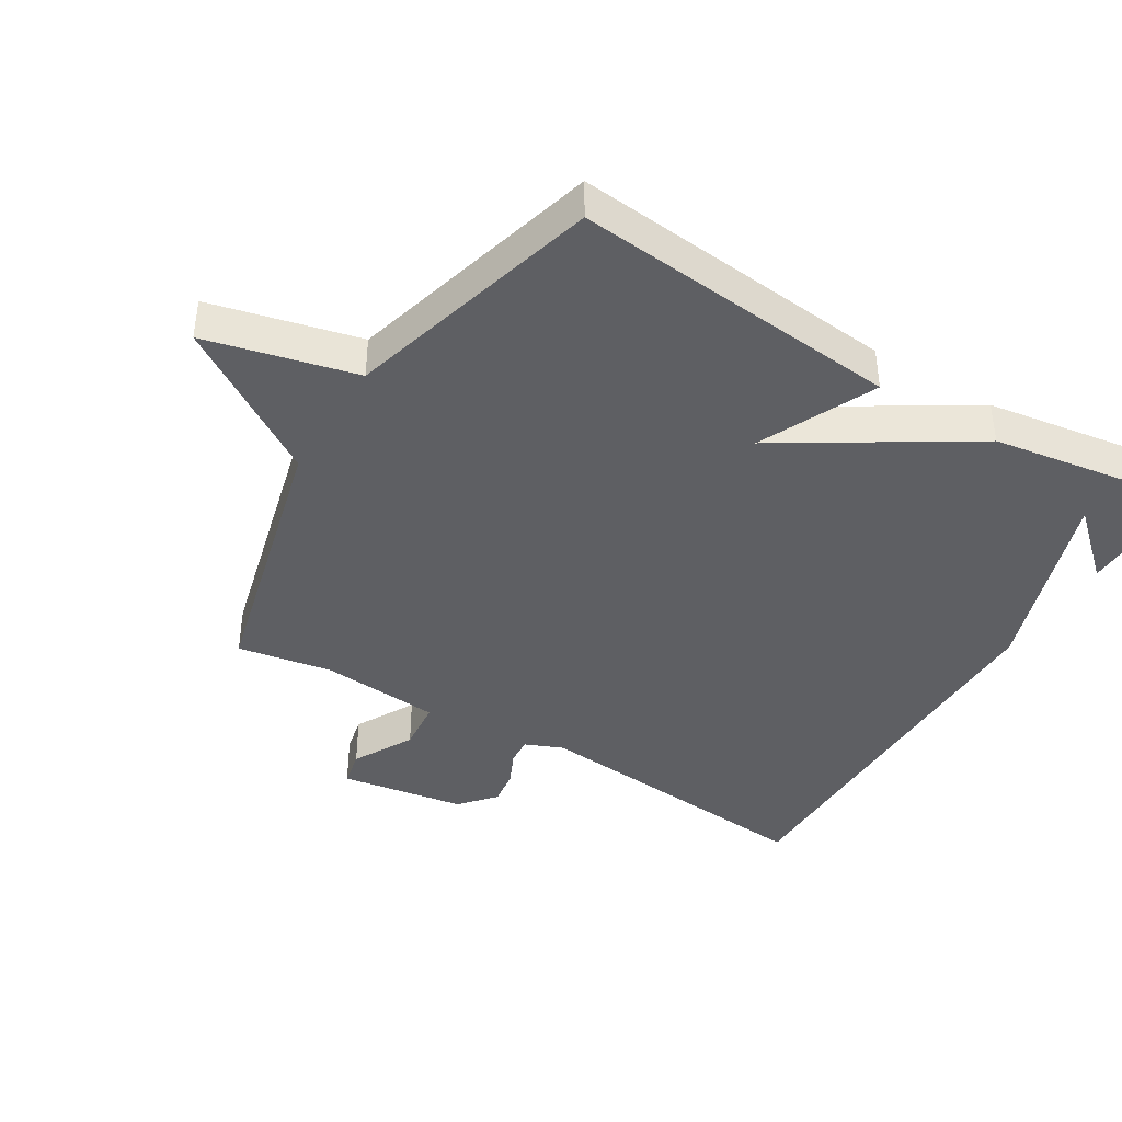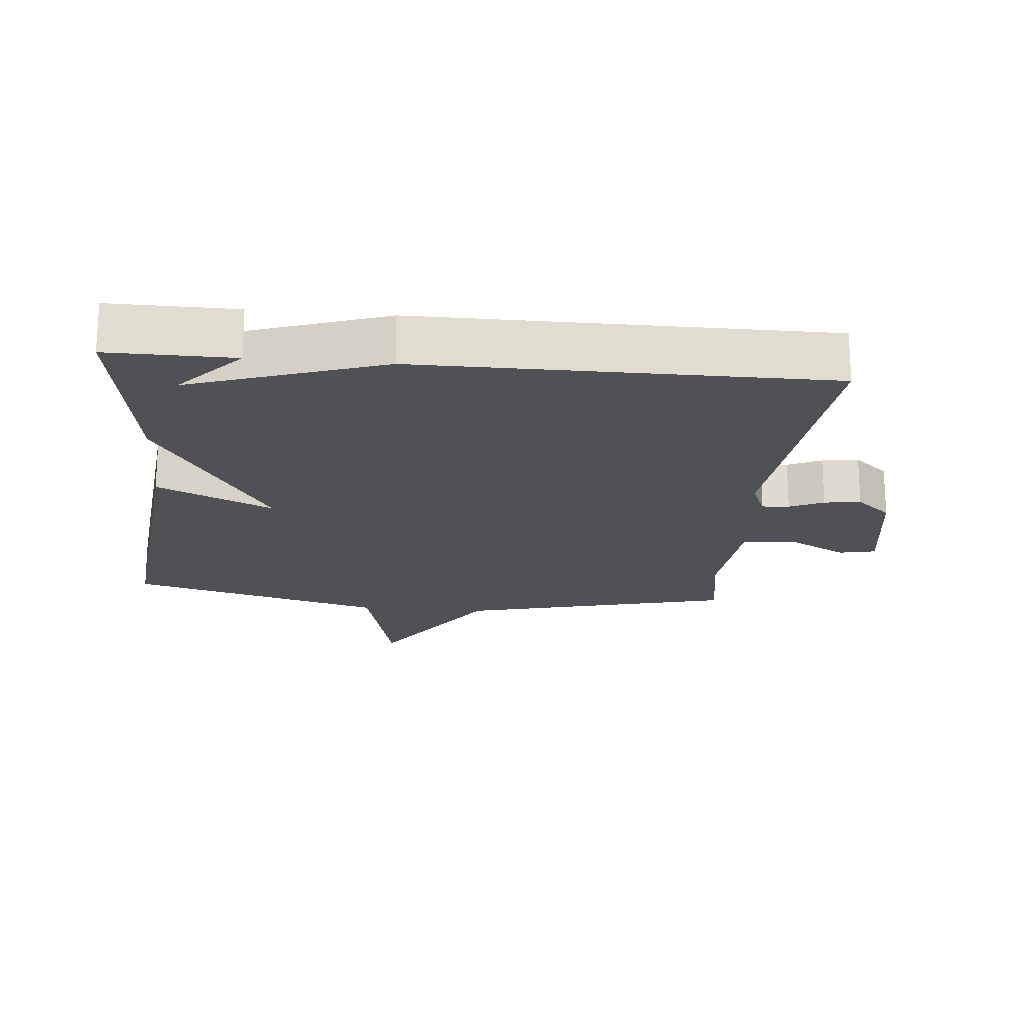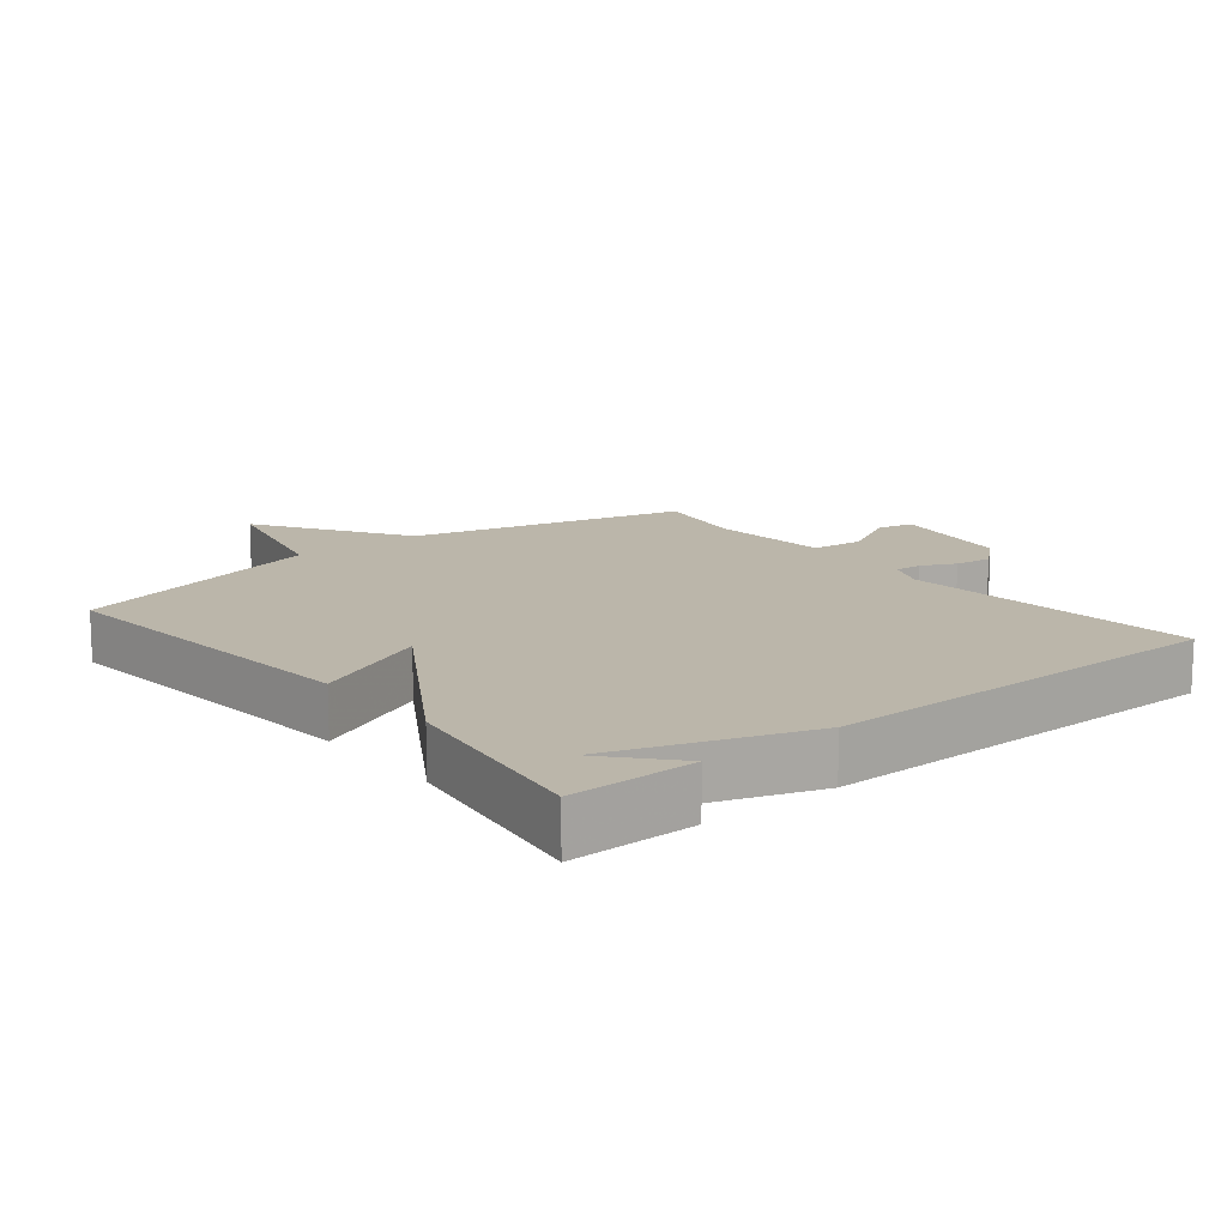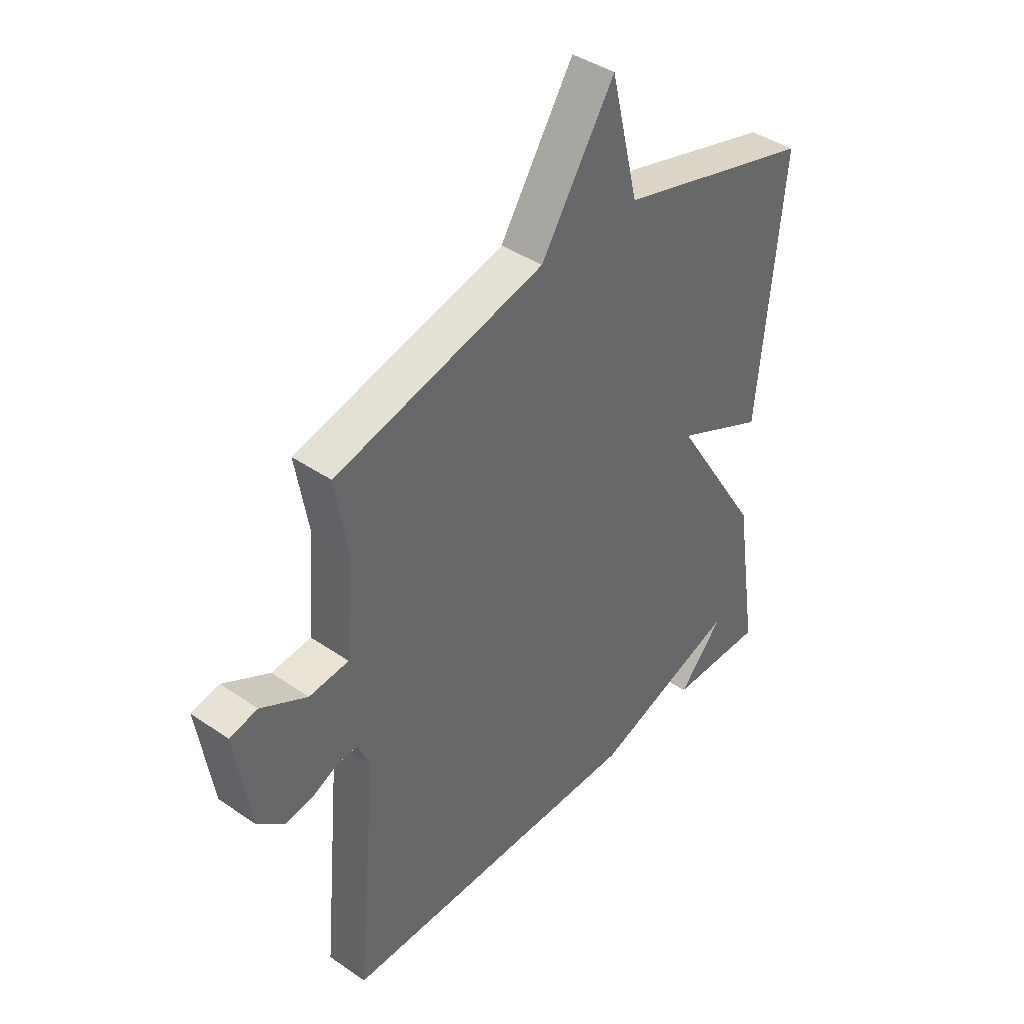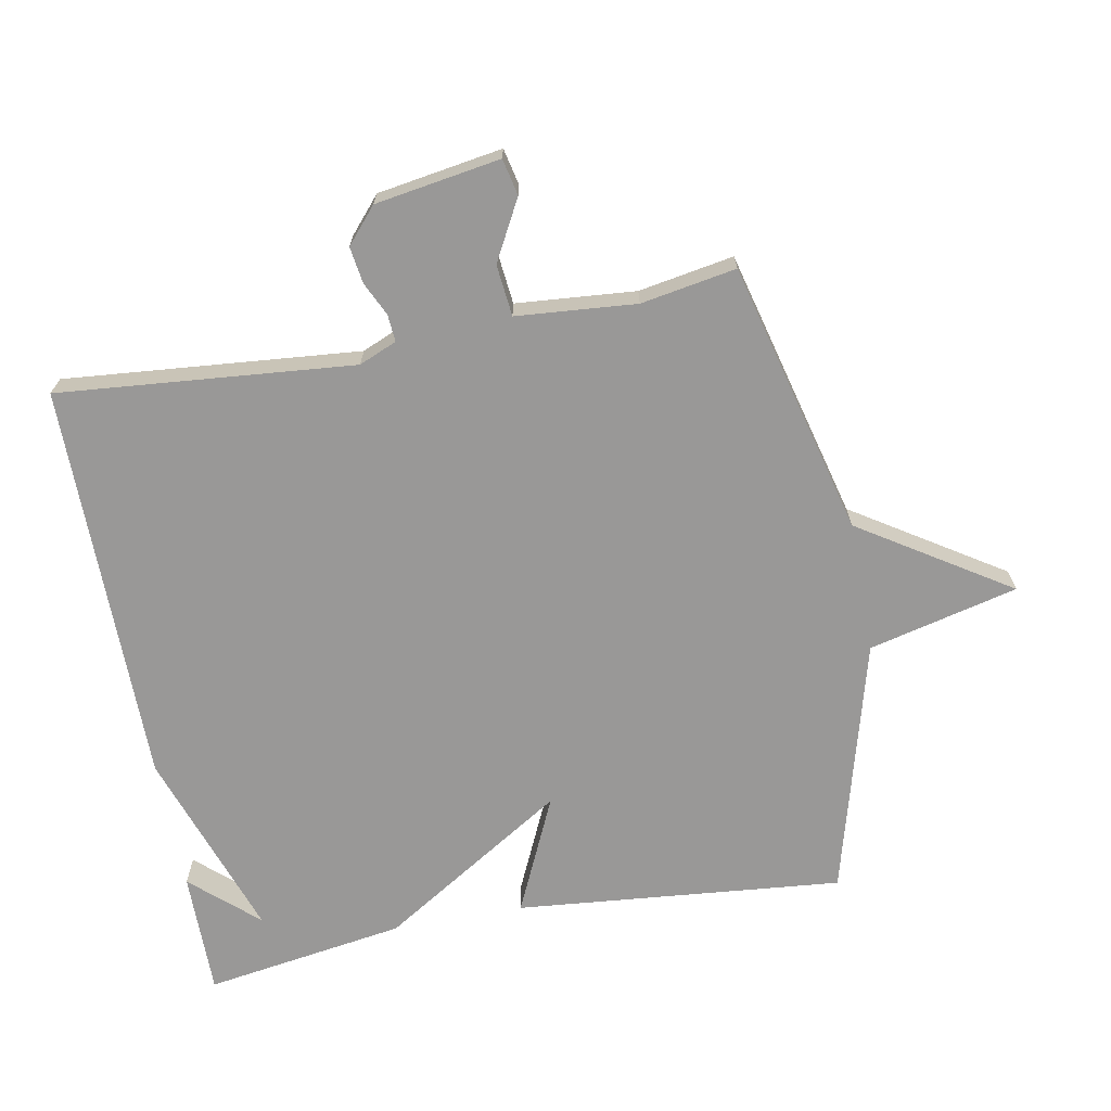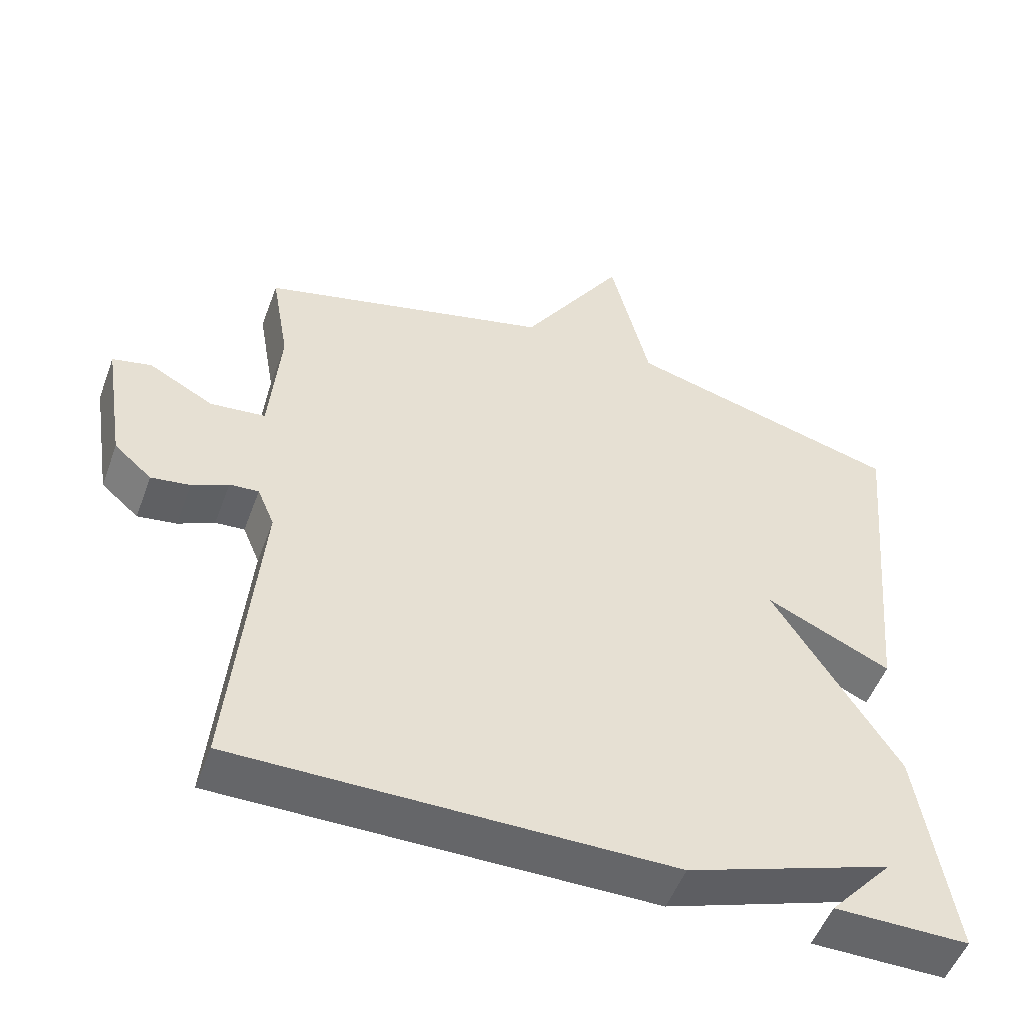
<metadata>
{"format":"obj","ext":"obj","renderer":"f3d","projection":"perspective","resolution":1024,"background":"white","views":[{"elev":-41.1,"azim":58.7,"up":"+Y"},{"elev":-19.5,"azim":174.5,"up":"+Y"},{"elev":14.1,"azim":141.0,"up":"+Y"},{"elev":41.0,"azim":-50.0,"up":"+Z"},{"elev":-68.7,"azim":-79.4,"up":"+Y"},{"elev":-51.8,"azim":-20.1,"up":"+Z"}]}
</metadata>
<code>
v 0.5 0.07 -0.5
v 0.311 0.07 -0.499
v 0.4 0.07 -0.399
v 0.111 0.07 -0.499
v -0.5 0.07 -0.5
v -0.46 0.07 -0.053
v -0.484 0.07 0.004
v -0.525 0.07 0.001
v -0.576 0.07 -0.023
v -0.631 0.07 -0.031
v -0.684 0.07 0.015
v -0.714 0.07 0.204
v -0.659 0.07 0.216
v -0.568 0.07 0.167
v -0.49 0.07 0.175
v -0.475 0.07 0.356
v -0.5 0.07 0.5
v -0.087 0.07 0.605
v 0.058 0.07 0.831
v 0.113 0.07 0.605
v 0.5 0.07 0.5
v 0.453 0.07 0.005
v 0.277 0.07 0.086
v 0.453 0.07 -0.195
v 0.5 0 -0.5
v 0.311 0 -0.499
v 0.4 0 -0.399
v 0.111 0 -0.499
v -0.5 0 -0.5
v -0.46 0 -0.053
v -0.484 0 0.004
v -0.525 0 0.001
v -0.576 0 -0.023
v -0.631 0 -0.031
v -0.684 0 0.015
v -0.714 0 0.204
v -0.659 0 0.216
v -0.568 0 0.167
v -0.49 0 0.175
v -0.475 0 0.356
v -0.5 0 0.5
v -0.087 0 0.605
v 0.058 0 0.831
v 0.113 0 0.605
v 0.5 0 0.5
v 0.453 0 0.005
v 0.277 0 0.086
v 0.453 0 -0.195
f 23 24 1
f 20 21 22 23
f 18 19 20
f 18 20 23
f 17 18 23
f 16 17 23
f 15 16 23
f 14 15 23
f 12 13 14
f 11 12 14
f 10 11 14
f 9 10 14
f 8 9 14
f 7 8 14 23
f 6 7 23
f 5 6 23
f 4 5 23
f 3 4 23
f 1 2 3
f 1 3 23
f 25 48 47
f 47 46 45 44
f 44 43 42
f 47 44 42
f 47 42 41
f 47 41 40
f 47 40 39
f 47 39 38
f 38 37 36
f 38 36 35
f 38 35 34
f 38 34 33
f 38 33 32
f 47 38 32 31
f 47 31 30
f 47 30 29
f 47 29 28
f 47 28 27
f 27 26 25
f 47 27 25
f 1 25 26 2
f 2 26 27 3
f 3 27 28 4
f 4 28 29 5
f 5 29 30 6
f 6 30 31 7
f 7 31 32 8
f 8 32 33 9
f 9 33 34 10
f 10 34 35 11
f 11 35 36 12
f 12 36 37 13
f 13 37 38 14
f 14 38 39 15
f 15 39 40 16
f 16 40 41 17
f 17 41 42 18
f 18 42 43 19
f 19 43 44 20
f 20 44 45 21
f 21 45 46 22
f 22 46 47 23
f 23 47 48 24
f 24 48 25 1

</code>
